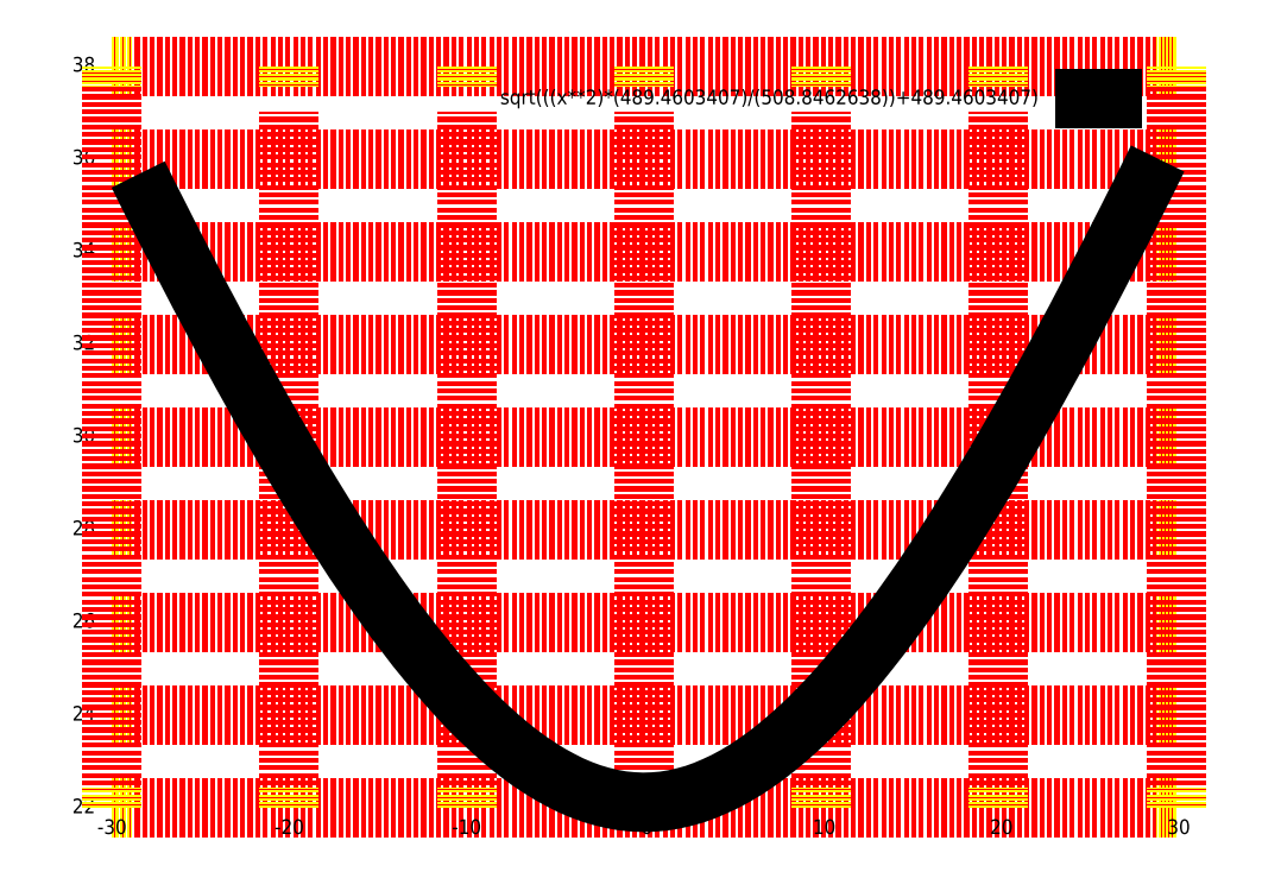
<metadata>
{"format":"dxf","ext":"dxf","renderer":"ezdxf+matplotlib","layout":"modelspace","background":"white","min_lineweight":24,"dpi":150}
</metadata>
<code>
0
SECTION
2
ENTITIES
0
POLYLINE
8
1
66
   1
0
VERTEX
8
1
10
9.167
20
4.133
30
0
0
VERTEX
8
1
10
115
20
4.133
30
0
0
SEQEND
0
POLYLINE
8
2
66
   1
0
VERTEX
8
2
10
9.167
20
4.133
30
0
0
VERTEX
8
2
10
11.17
20
4.133
30
0
0
SEQEND
0
POLYLINE
8
2
66
   1
0
VERTEX
8
2
10
115
20
4.133
30
0
0
VERTEX
8
2
10
113
20
4.133
30
0
0
SEQEND
0
TEXT
8
0
10
3.972
20
3.613
30
0
40
1.456
1
 22
50
0
7
STANDARD
72
2
11
7.5
21
3.613
31
0
0
POLYLINE
8
1
66
   1
0
VERTEX
8
1
10
9.167
20
13.35
30
0
0
VERTEX
8
1
10
115
20
13.35
30
0
0
SEQEND
0
POLYLINE
8
2
66
   1
0
VERTEX
8
2
10
9.167
20
13.35
30
0
0
VERTEX
8
2
10
11.17
20
13.35
30
0
0
SEQEND
0
POLYLINE
8
2
66
   1
0
VERTEX
8
2
10
115
20
13.35
30
0
0
VERTEX
8
2
10
113
20
13.35
30
0
0
SEQEND
0
TEXT
8
0
10
3.972
20
12.83
30
0
40
1.456
1
 24
50
0
7
STANDARD
72
2
11
7.5
21
12.83
31
0
0
POLYLINE
8
1
66
   1
0
VERTEX
8
1
10
9.167
20
22.58
30
0
0
VERTEX
8
1
10
115
20
22.58
30
0
0
SEQEND
0
POLYLINE
8
2
66
   1
0
VERTEX
8
2
10
9.167
20
22.58
30
0
0
VERTEX
8
2
10
11.17
20
22.58
30
0
0
SEQEND
0
POLYLINE
8
2
66
   1
0
VERTEX
8
2
10
115
20
22.58
30
0
0
VERTEX
8
2
10
113
20
22.58
30
0
0
SEQEND
0
TEXT
8
0
10
3.972
20
22.06
30
0
40
1.456
1
 26
50
0
7
STANDARD
72
2
11
7.5
21
22.06
31
0
0
POLYLINE
8
1
66
   1
0
VERTEX
8
1
10
9.167
20
31.8
30
0
0
VERTEX
8
1
10
115
20
31.8
30
0
0
SEQEND
0
POLYLINE
8
2
66
   1
0
VERTEX
8
2
10
9.167
20
31.8
30
0
0
VERTEX
8
2
10
11.17
20
31.8
30
0
0
SEQEND
0
POLYLINE
8
2
66
   1
0
VERTEX
8
2
10
115
20
31.8
30
0
0
VERTEX
8
2
10
113
20
31.8
30
0
0
SEQEND
0
TEXT
8
0
10
3.972
20
31.28
30
0
40
1.456
1
 28
50
0
7
STANDARD
72
2
11
7.5
21
31.28
31
0
0
POLYLINE
8
1
66
   1
0
VERTEX
8
1
10
9.167
20
41.03
30
0
0
VERTEX
8
1
10
115
20
41.03
30
0
0
SEQEND
0
POLYLINE
8
2
66
   1
0
VERTEX
8
2
10
9.167
20
41.03
30
0
0
VERTEX
8
2
10
11.17
20
41.03
30
0
0
SEQEND
0
POLYLINE
8
2
66
   1
0
VERTEX
8
2
10
115
20
41.03
30
0
0
VERTEX
8
2
10
113
20
41.03
30
0
0
SEQEND
0
TEXT
8
0
10
3.972
20
40.51
30
0
40
1.456
1
 30
50
0
7
STANDARD
72
2
11
7.5
21
40.51
31
0
0
POLYLINE
8
1
66
   1
0
VERTEX
8
1
10
9.167
20
50.25
30
0
0
VERTEX
8
1
10
115
20
50.25
30
0
0
SEQEND
0
POLYLINE
8
2
66
   1
0
VERTEX
8
2
10
9.167
20
50.25
30
0
0
VERTEX
8
2
10
11.17
20
50.25
30
0
0
SEQEND
0
POLYLINE
8
2
66
   1
0
VERTEX
8
2
10
115
20
50.25
30
0
0
VERTEX
8
2
10
113
20
50.25
30
0
0
SEQEND
0
TEXT
8
0
10
3.972
20
49.73
30
0
40
1.456
1
 32
50
0
7
STANDARD
72
2
11
7.5
21
49.73
31
0
0
POLYLINE
8
1
66
   1
0
VERTEX
8
1
10
9.167
20
59.47
30
0
0
VERTEX
8
1
10
115
20
59.47
30
0
0
SEQEND
0
POLYLINE
8
2
66
   1
0
VERTEX
8
2
10
9.167
20
59.47
30
0
0
VERTEX
8
2
10
11.17
20
59.47
30
0
0
SEQEND
0
POLYLINE
8
2
66
   1
0
VERTEX
8
2
10
115
20
59.47
30
0
0
VERTEX
8
2
10
113
20
59.47
30
0
0
SEQEND
0
TEXT
8
0
10
3.972
20
58.95
30
0
40
1.456
1
 34
50
0
7
STANDARD
72
2
11
7.5
21
58.95
31
0
0
POLYLINE
8
1
66
   1
0
VERTEX
8
1
10
9.167
20
68.7
30
0
0
VERTEX
8
1
10
115
20
68.7
30
0
0
SEQEND
0
POLYLINE
8
2
66
   1
0
VERTEX
8
2
10
9.167
20
68.7
30
0
0
VERTEX
8
2
10
11.17
20
68.7
30
0
0
SEQEND
0
POLYLINE
8
2
66
   1
0
VERTEX
8
2
10
115
20
68.7
30
0
0
VERTEX
8
2
10
113
20
68.7
30
0
0
SEQEND
0
TEXT
8
0
10
3.972
20
68.18
30
0
40
1.456
1
 36
50
0
7
STANDARD
72
2
11
7.5
21
68.18
31
0
0
POLYLINE
8
1
66
   1
0
VERTEX
8
1
10
9.167
20
77.92
30
0
0
VERTEX
8
1
10
115
20
77.92
30
0
0
SEQEND
0
POLYLINE
8
2
66
   1
0
VERTEX
8
2
10
9.167
20
77.92
30
0
0
VERTEX
8
2
10
11.17
20
77.92
30
0
0
SEQEND
0
POLYLINE
8
2
66
   1
0
VERTEX
8
2
10
115
20
77.92
30
0
0
VERTEX
8
2
10
113
20
77.92
30
0
0
SEQEND
0
TEXT
8
0
10
3.972
20
77.4
30
0
40
1.456
1
 38
50
0
7
STANDARD
72
2
11
7.5
21
77.4
31
0
0
POLYLINE
8
1
66
   1
0
VERTEX
8
1
10
9.167
20
4.133
30
0
0
VERTEX
8
1
10
9.167
20
77.92
30
0
0
SEQEND
0
POLYLINE
8
2
66
   1
0
VERTEX
8
2
10
9.167
20
4.133
30
0
0
VERTEX
8
2
10
9.167
20
6.133
30
0
0
SEQEND
0
POLYLINE
8
2
66
   1
0
VERTEX
8
2
10
9.167
20
77.92
30
0
0
VERTEX
8
2
10
9.167
20
75.92
30
0
0
SEQEND
0
TEXT
8
0
10
7.403
20
1.547
30
0
40
1.456
1
-30
50
0
7
STANDARD
72
1
11
9.167
21
1.547
31
0
0
POLYLINE
8
1
66
   1
0
VERTEX
8
1
10
26.8
20
4.133
30
0
0
VERTEX
8
1
10
26.8
20
73.42
30
0
0
SEQEND
0
POLYLINE
8
1
66
   1
0
VERTEX
8
1
10
26.8
20
75.92
30
0
0
VERTEX
8
1
10
26.8
20
77.92
30
0
0
SEQEND
0
POLYLINE
8
2
66
   1
0
VERTEX
8
2
10
26.8
20
4.133
30
0
0
VERTEX
8
2
10
26.8
20
6.133
30
0
0
SEQEND
0
POLYLINE
8
2
66
   1
0
VERTEX
8
2
10
26.8
20
77.92
30
0
0
VERTEX
8
2
10
26.8
20
75.92
30
0
0
SEQEND
0
TEXT
8
0
10
25.04
20
1.547
30
0
40
1.456
1
-20
50
0
7
STANDARD
72
1
11
26.8
21
1.547
31
0
0
POLYLINE
8
1
66
   1
0
VERTEX
8
1
10
44.43
20
4.133
30
0
0
VERTEX
8
1
10
44.43
20
73.42
30
0
0
SEQEND
0
POLYLINE
8
1
66
   1
0
VERTEX
8
1
10
44.43
20
75.92
30
0
0
VERTEX
8
1
10
44.43
20
77.92
30
0
0
SEQEND
0
POLYLINE
8
2
66
   1
0
VERTEX
8
2
10
44.43
20
4.133
30
0
0
VERTEX
8
2
10
44.43
20
6.133
30
0
0
SEQEND
0
POLYLINE
8
2
66
   1
0
VERTEX
8
2
10
44.43
20
77.92
30
0
0
VERTEX
8
2
10
44.43
20
75.92
30
0
0
SEQEND
0
TEXT
8
0
10
42.67
20
1.547
30
0
40
1.456
1
-10
50
0
7
STANDARD
72
1
11
44.43
21
1.547
31
0
0
POLYLINE
8
1
66
   1
0
VERTEX
8
1
10
62.08
20
4.133
30
0
0
VERTEX
8
1
10
62.08
20
73.42
30
0
0
SEQEND
0
POLYLINE
8
1
66
   1
0
VERTEX
8
1
10
62.08
20
75.92
30
0
0
VERTEX
8
1
10
62.08
20
77.92
30
0
0
SEQEND
0
POLYLINE
8
2
66
   1
0
VERTEX
8
2
10
62.08
20
4.133
30
0
0
VERTEX
8
2
10
62.08
20
6.133
30
0
0
SEQEND
0
POLYLINE
8
2
66
   1
0
VERTEX
8
2
10
62.08
20
77.92
30
0
0
VERTEX
8
2
10
62.08
20
75.92
30
0
0
SEQEND
0
TEXT
8
0
10
60.91
20
1.547
30
0
40
1.456
1
 0
50
0
7
STANDARD
72
1
11
62.08
21
1.547
31
0
0
POLYLINE
8
1
66
   1
0
VERTEX
8
1
10
79.72
20
4.133
30
0
0
VERTEX
8
1
10
79.72
20
73.42
30
0
0
SEQEND
0
POLYLINE
8
1
66
   1
0
VERTEX
8
1
10
79.72
20
75.92
30
0
0
VERTEX
8
1
10
79.72
20
77.92
30
0
0
SEQEND
0
POLYLINE
8
2
66
   1
0
VERTEX
8
2
10
79.72
20
4.133
30
0
0
VERTEX
8
2
10
79.72
20
6.133
30
0
0
SEQEND
0
POLYLINE
8
2
66
   1
0
VERTEX
8
2
10
79.72
20
77.92
30
0
0
VERTEX
8
2
10
79.72
20
75.92
30
0
0
SEQEND
0
TEXT
8
0
10
77.95
20
1.547
30
0
40
1.456
1
 10
50
0
7
STANDARD
72
1
11
79.72
21
1.547
31
0
0
POLYLINE
8
1
66
   1
0
VERTEX
8
1
10
97.35
20
4.133
30
0
0
VERTEX
8
1
10
97.35
20
73.42
30
0
0
SEQEND
0
POLYLINE
8
1
66
   1
0
VERTEX
8
1
10
97.35
20
75.92
30
0
0
VERTEX
8
1
10
97.35
20
77.92
30
0
0
SEQEND
0
POLYLINE
8
2
66
   1
0
VERTEX
8
2
10
97.35
20
4.133
30
0
0
VERTEX
8
2
10
97.35
20
6.133
30
0
0
SEQEND
0
POLYLINE
8
2
66
   1
0
VERTEX
8
2
10
97.35
20
77.92
30
0
0
VERTEX
8
2
10
97.35
20
75.92
30
0
0
SEQEND
0
TEXT
8
0
10
95.59
20
1.547
30
0
40
1.456
1
 20
50
0
7
STANDARD
72
1
11
97.35
21
1.547
31
0
0
POLYLINE
8
1
66
   1
0
VERTEX
8
1
10
115
20
4.133
30
0
0
VERTEX
8
1
10
115
20
77.92
30
0
0
SEQEND
0
POLYLINE
8
2
66
   1
0
VERTEX
8
2
10
115
20
4.133
30
0
0
VERTEX
8
2
10
115
20
6.133
30
0
0
SEQEND
0
POLYLINE
8
2
66
   1
0
VERTEX
8
2
10
115
20
77.92
30
0
0
VERTEX
8
2
10
115
20
75.92
30
0
0
SEQEND
0
TEXT
8
0
10
113.2
20
1.547
30
0
40
1.456
1
 30
50
0
7
STANDARD
72
1
11
115
21
1.547
31
0
0
TEXT
8
0
10
37.81
20
74.15
30
0
40
1.456
1
sqrt(((x**2)*(489.5)/(508.8))489.5)
50
0
7
STANDARD
72
2
11
101.3
21
74.15
31
0
0
POLYLINE
8
0
66
   1
0
VERTEX
8
0
10
103
20
74.67
30
0
0
VERTEX
8
0
10
111.7
20
74.67
30
0
0
SEQEND
0
POLYLINE
8
0
66
   1
0
VERTEX
8
0
10
11.77
20
67.17
30
0
0
VERTEX
8
0
10
11.77
20
67.17
30
0
0
VERTEX
8
0
10
12.78
20
65.12
30
0
0
VERTEX
8
0
10
13.82
20
63.08
30
0
0
VERTEX
8
0
10
14.83
20
61.07
30
0
0
VERTEX
8
0
10
15.87
20
59.07
30
0
0
VERTEX
8
0
10
16.88
20
57.08
30
0
0
VERTEX
8
0
10
17.9
20
55.12
30
0
0
VERTEX
8
0
10
18.93
20
53.18
30
0
0
VERTEX
8
0
10
19.95
20
51.25
30
0
0
VERTEX
8
0
10
20.98
20
49.37
30
0
0
VERTEX
8
0
10
22
20
47.48
30
0
0
VERTEX
8
0
10
23.03
20
45.63
30
0
0
VERTEX
8
0
10
24.05
20
43.8
30
0
0
VERTEX
8
0
10
25.08
20
42
30
0
0
VERTEX
8
0
10
26.1
20
40.23
30
0
0
VERTEX
8
0
10
27.13
20
38.48
30
0
0
VERTEX
8
0
10
28.15
20
36.77
30
0
0
VERTEX
8
0
10
29.18
20
35.07
30
0
0
VERTEX
8
0
10
30.2
20
33.42
30
0
0
VERTEX
8
0
10
31.22
20
31.78
30
0
0
VERTEX
8
0
10
32.25
20
30.2
30
0
0
VERTEX
8
0
10
33.27
20
28.63
30
0
0
VERTEX
8
0
10
34.3
20
27.12
30
0
0
VERTEX
8
0
10
35.32
20
25.63
30
0
0
VERTEX
8
0
10
36.35
20
24.18
30
0
0
VERTEX
8
0
10
37.37
20
22.77
30
0
0
VERTEX
8
0
10
38.4
20
21.42
30
0
0
VERTEX
8
0
10
39.42
20
20.08
30
0
0
VERTEX
8
0
10
40.45
20
18.82
30
0
0
VERTEX
8
0
10
41.47
20
17.58
30
0
0
VERTEX
8
0
10
42.5
20
16.4
30
0
0
VERTEX
8
0
10
43.52
20
15.27
30
0
0
VERTEX
8
0
10
44.53
20
14.17
30
0
0
VERTEX
8
0
10
45.57
20
13.13
30
0
0
VERTEX
8
0
10
46.58
20
12.17
30
0
0
VERTEX
8
0
10
47.62
20
11.23
30
0
0
VERTEX
8
0
10
48.63
20
10.37
30
0
0
VERTEX
8
0
10
49.67
20
9.55
30
0
0
VERTEX
8
0
10
50.68
20
8.8
30
0
0
VERTEX
8
0
10
51.72
20
8.117
30
0
0
VERTEX
8
0
10
52.73
20
7.483
30
0
0
VERTEX
8
0
10
53.77
20
6.917
30
0
0
VERTEX
8
0
10
54.78
20
6.4
30
0
0
VERTEX
8
0
10
55.8
20
5.967
30
0
0
VERTEX
8
0
10
56.83
20
5.583
30
0
0
VERTEX
8
0
10
57.85
20
5.283
30
0
0
VERTEX
8
0
10
58.88
20
5.033
30
0
0
VERTEX
8
0
10
59.9
20
4.85
30
0
0
VERTEX
8
0
10
60.93
20
4.75
30
0
0
VERTEX
8
0
10
61.95
20
4.7
30
0
0
VERTEX
8
0
10
62.98
20
4.733
30
0
0
VERTEX
8
0
10
64
20
4.817
30
0
0
VERTEX
8
0
10
65.03
20
4.983
30
0
0
VERTEX
8
0
10
66.05
20
5.217
30
0
0
VERTEX
8
0
10
67.08
20
5.5
30
0
0
VERTEX
8
0
10
68.1
20
5.867
30
0
0
VERTEX
8
0
10
69.12
20
6.3
30
0
0
VERTEX
8
0
10
70.15
20
6.783
30
0
0
VERTEX
8
0
10
71.17
20
7.333
30
0
0
VERTEX
8
0
10
72.2
20
7.95
30
0
0
VERTEX
8
0
10
73.22
20
8.633
30
0
0
VERTEX
8
0
10
74.25
20
9.367
30
0
0
VERTEX
8
0
10
75.27
20
10.17
30
0
0
VERTEX
8
0
10
76.3
20
11.03
30
0
0
VERTEX
8
0
10
77.32
20
11.93
30
0
0
VERTEX
8
0
10
78.35
20
12.9
30
0
0
VERTEX
8
0
10
79.37
20
13.93
30
0
0
VERTEX
8
0
10
80.4
20
15
30
0
0
VERTEX
8
0
10
81.42
20
16.12
30
0
0
VERTEX
8
0
10
82.43
20
17.3
30
0
0
VERTEX
8
0
10
83.47
20
18.52
30
0
0
VERTEX
8
0
10
84.48
20
19.78
30
0
0
VERTEX
8
0
10
85.52
20
21.1
30
0
0
VERTEX
8
0
10
86.53
20
22.45
30
0
0
VERTEX
8
0
10
87.57
20
23.85
30
0
0
VERTEX
8
0
10
88.58
20
25.28
30
0
0
VERTEX
8
0
10
89.62
20
26.75
30
0
0
VERTEX
8
0
10
90.63
20
28.27
30
0
0
VERTEX
8
0
10
91.67
20
29.82
30
0
0
VERTEX
8
0
10
92.68
20
31.4
30
0
0
VERTEX
8
0
10
93.7
20
33.02
30
0
0
VERTEX
8
0
10
94.73
20
34.68
30
0
0
VERTEX
8
0
10
95.75
20
36.35
30
0
0
VERTEX
8
0
10
96.78
20
38.07
30
0
0
VERTEX
8
0
10
97.8
20
39.82
30
0
0
VERTEX
8
0
10
98.83
20
41.58
30
0
0
VERTEX
8
0
10
99.85
20
43.38
30
0
0
VERTEX
8
0
10
100.9
20
45.2
30
0
0
VERTEX
8
0
10
101.9
20
47.05
30
0
0
VERTEX
8
0
10
102.9
20
48.92
30
0
0
VERTEX
8
0
10
104
20
50.8
30
0
0
VERTEX
8
0
10
105
20
52.72
30
0
0
VERTEX
8
0
10
106
20
54.67
30
0
0
VERTEX
8
0
10
107
20
56.62
30
0
0
VERTEX
8
0
10
108
20
58.6
30
0
0
VERTEX
8
0
10
109.1
20
60.58
30
0
0
VERTEX
8
0
10
110.1
20
62.6
30
0
0
VERTEX
8
0
10
111.1
20
64.63
30
0
0
VERTEX
8
0
10
112.2
20
66.68
30
0
0
VERTEX
8
0
10
113.2
20
68.75
30
0
0
SEQEND
0
ENDSEC
0
EOF

</code>
